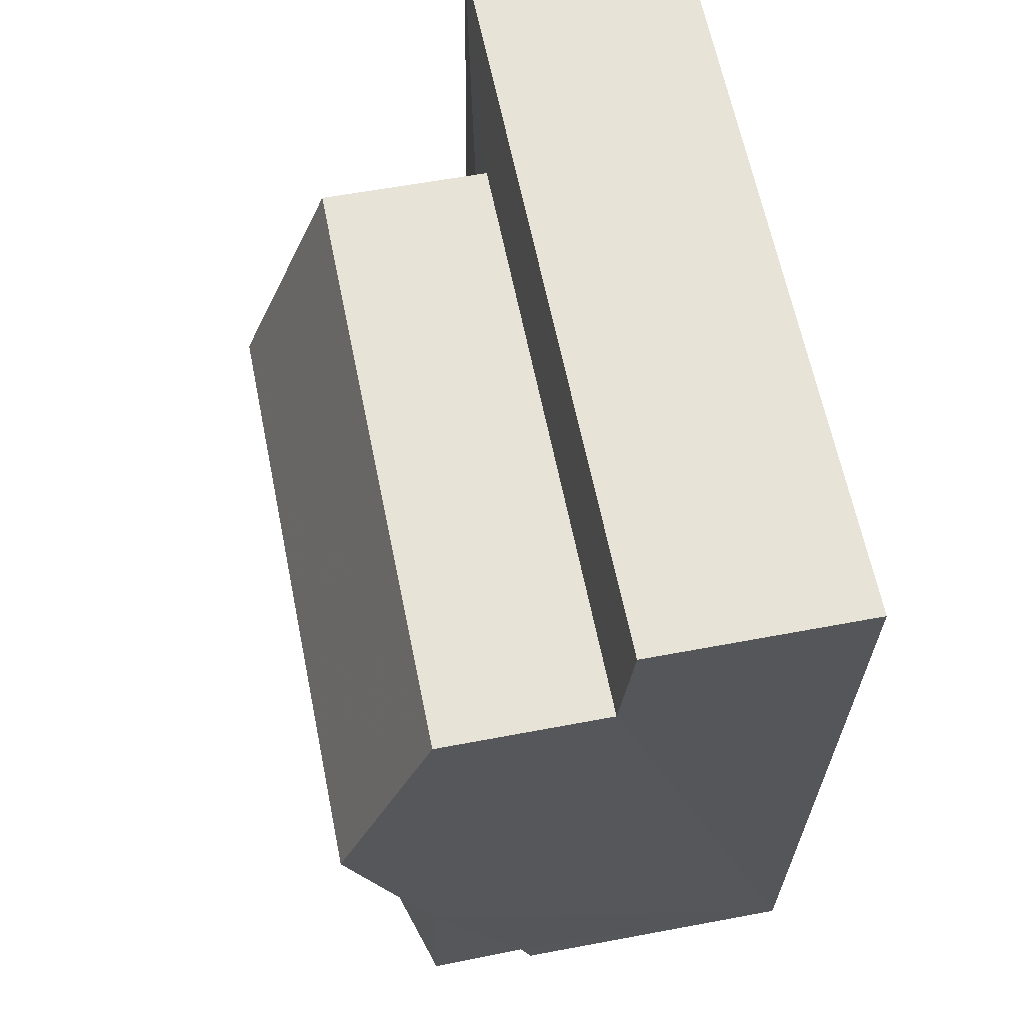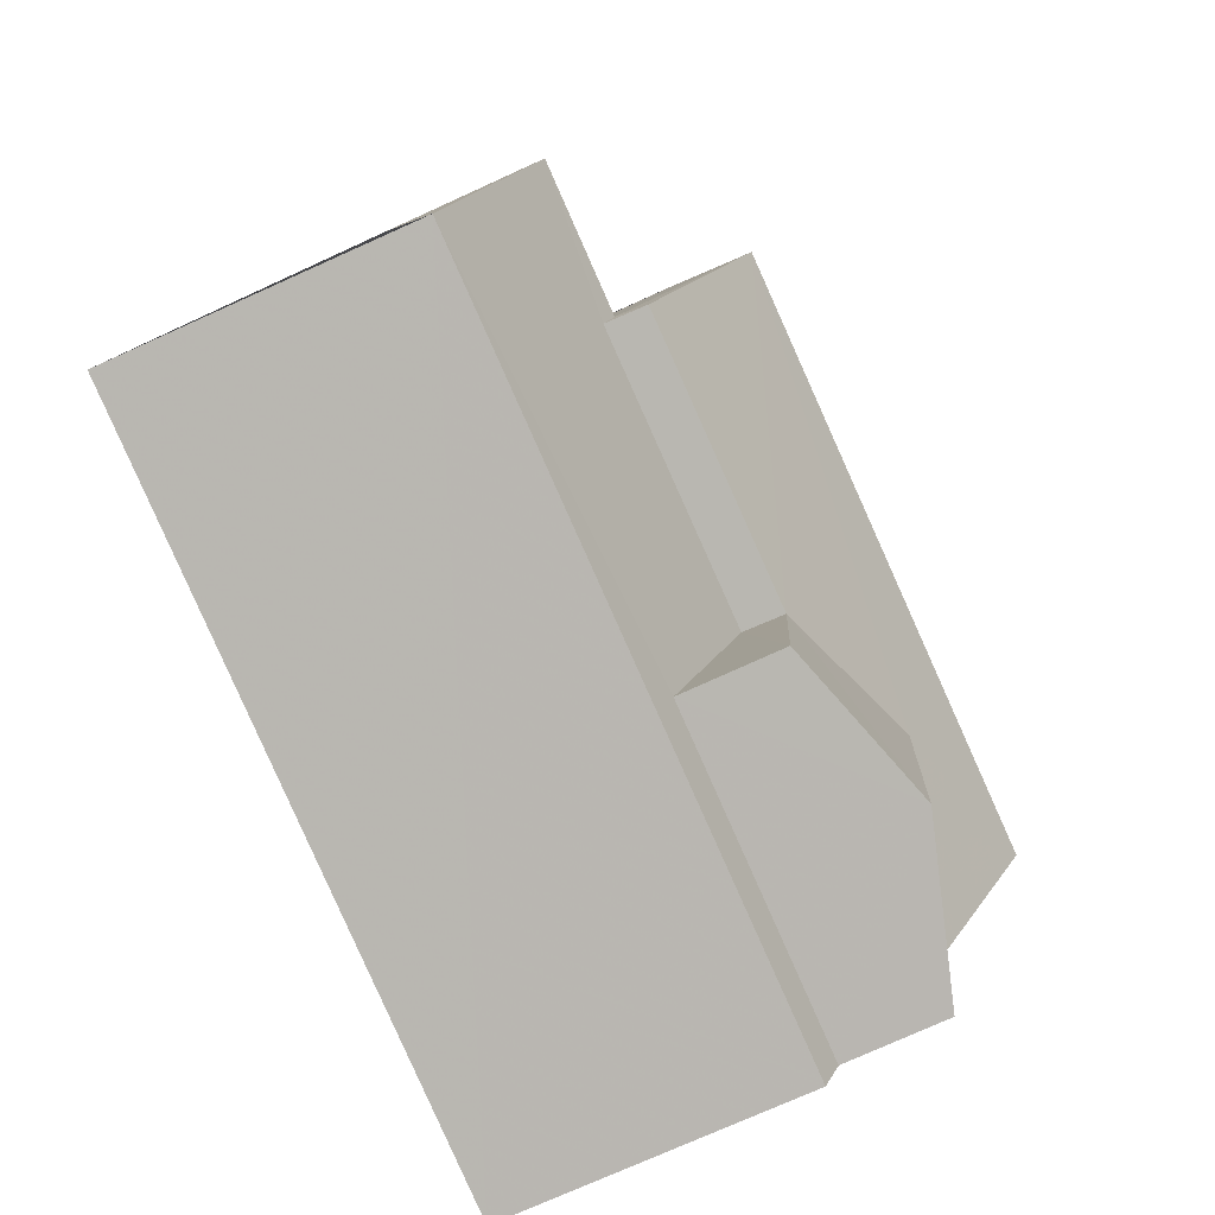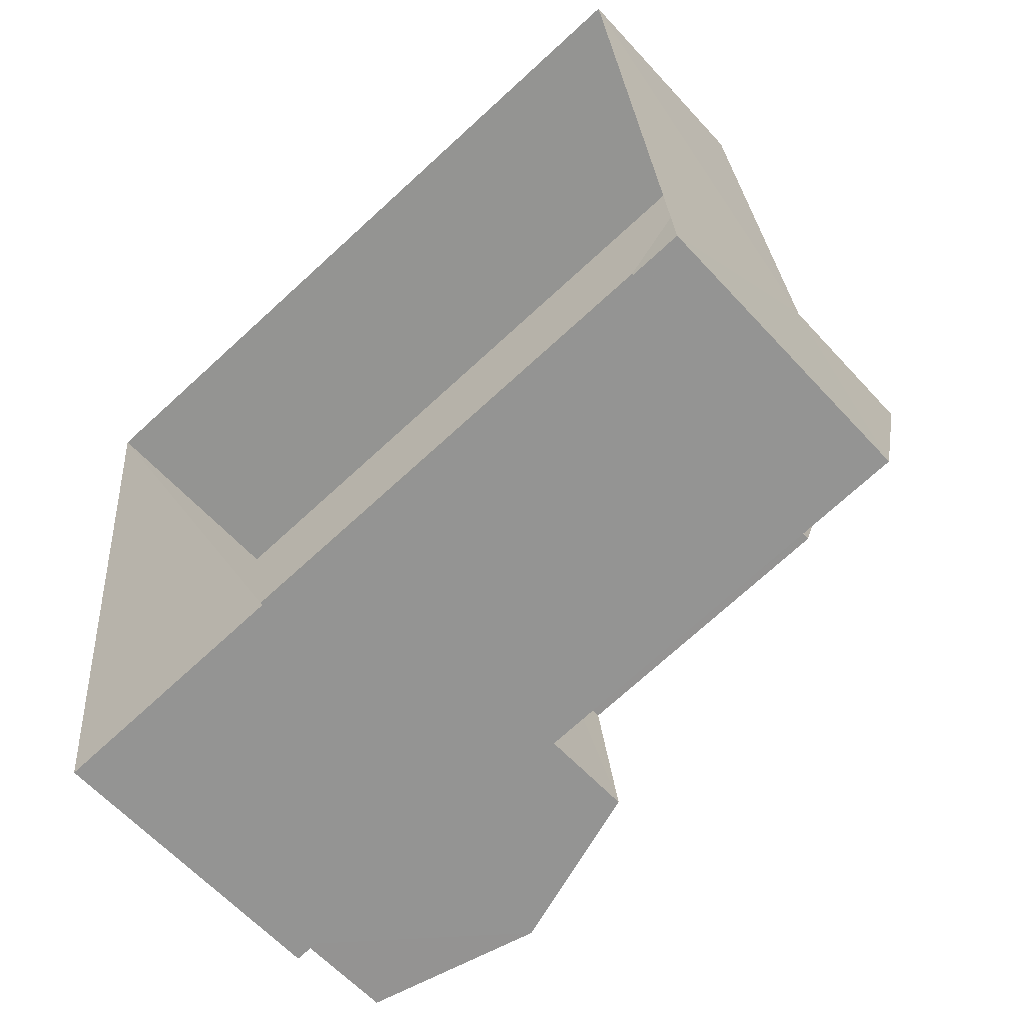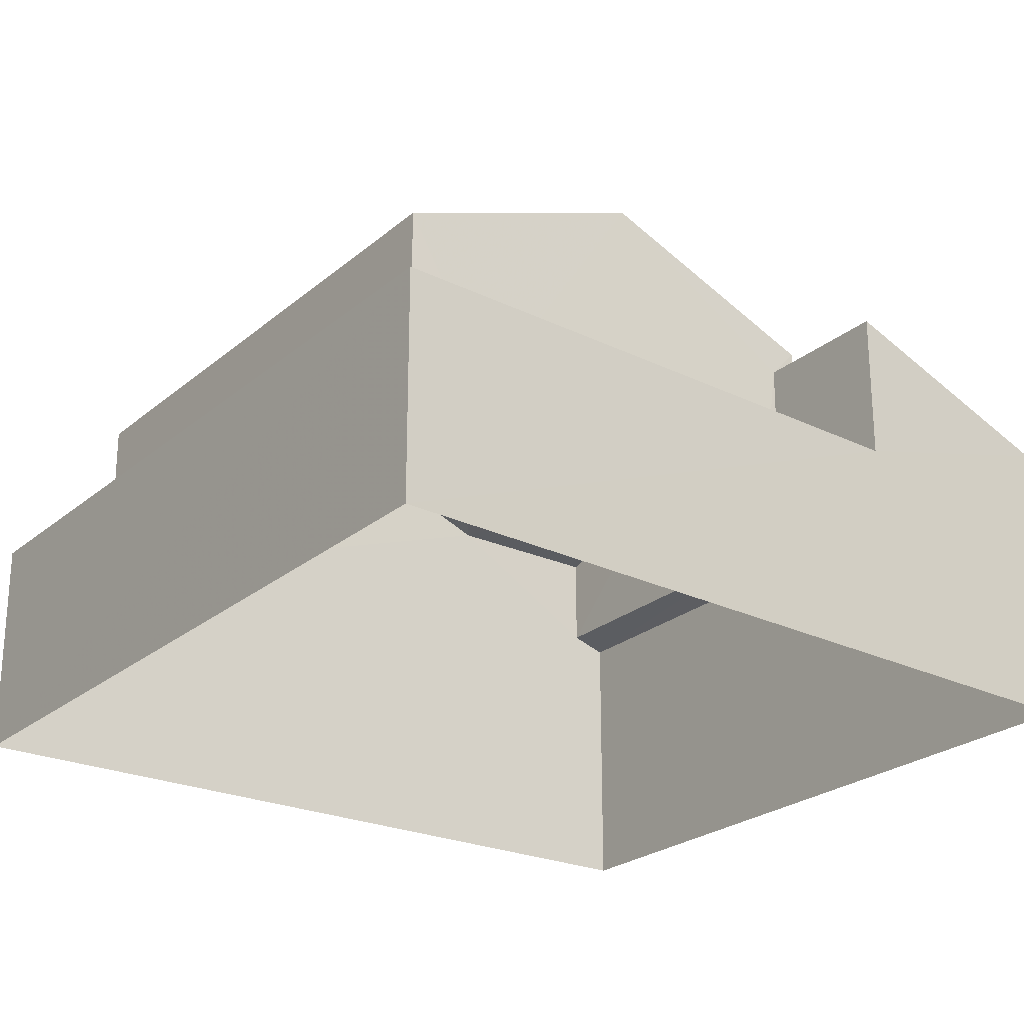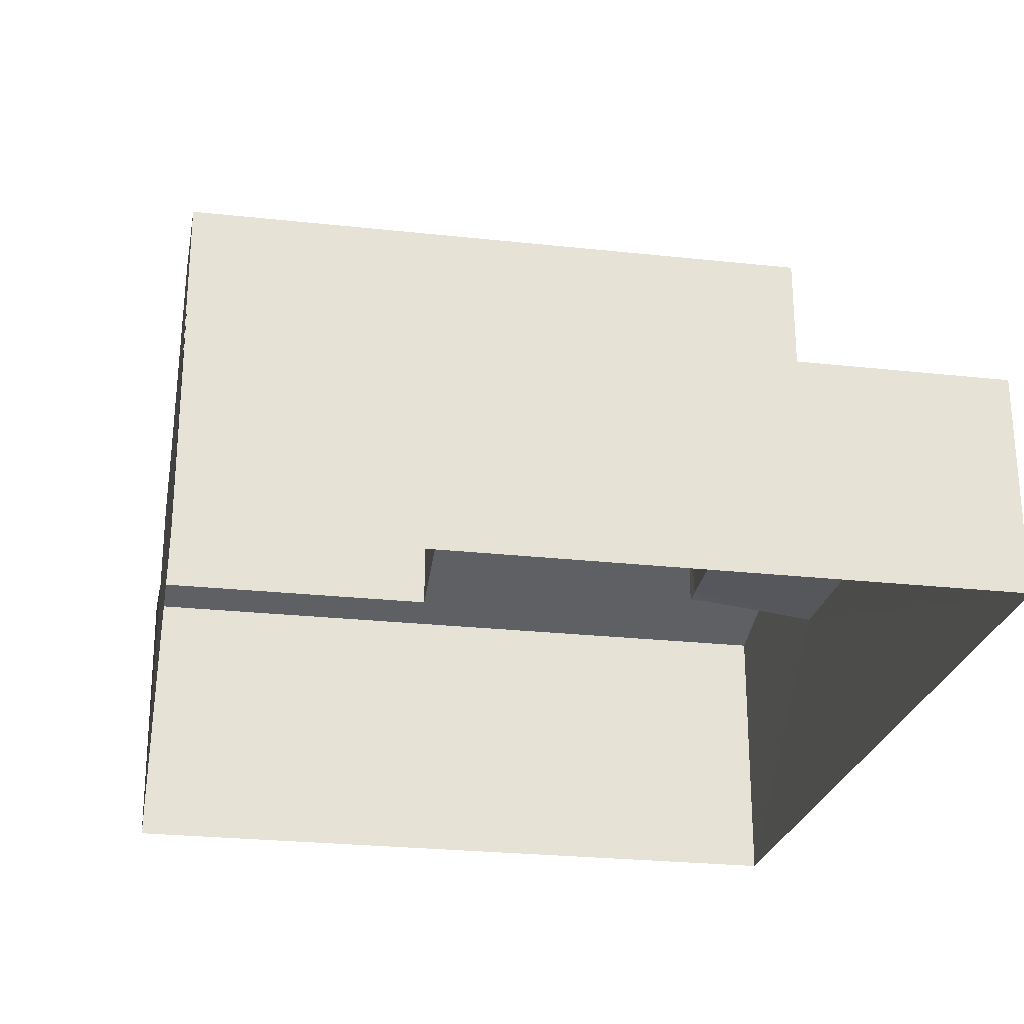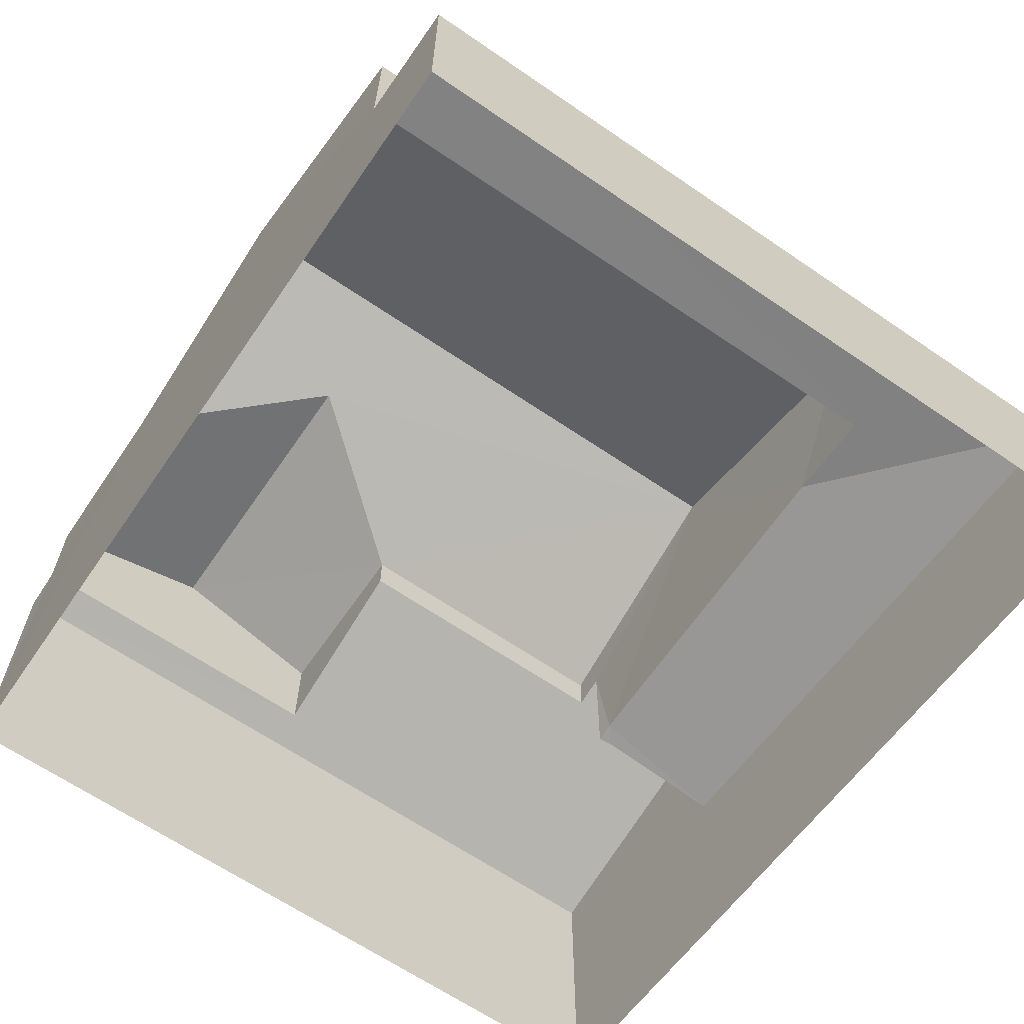
<metadata>
{"format":"obj","ext":"obj","renderer":"f3d","projection":"perspective","resolution":1024,"background":"white","views":[{"elev":56.0,"azim":78.5,"up":"+Y"},{"elev":-76.2,"azim":-65.7,"up":"+Y"},{"elev":-62.1,"azim":-137.8,"up":"+Y"},{"elev":-24.1,"azim":-133.1,"up":"+Z"},{"elev":-26.3,"azim":163.5,"up":"+Z"},{"elev":-65.1,"azim":138.8,"up":"+Z"}]}
</metadata>
<code>
v -3.155e+05 4.004e+04 4.843
v -3.155e+05 4.005e+04 4.846
v -3.154e+05 4.005e+04 4.841
v -3.155e+05 4.004e+04 4.838
v -3.155e+05 4.004e+04 11.08
v -3.155e+05 4.004e+04 12.54
v -3.155e+05 4.004e+04 11.87
v -3.155e+05 4.004e+04 11.08
v -3.155e+05 4.004e+04 12.54
v -3.155e+05 4.004e+04 11.08
v -3.155e+05 4.004e+04 11.87
v -3.155e+05 4.004e+04 11.08
v -3.155e+05 4.004e+04 8.527
v -3.155e+05 4.004e+04 8.554
v -3.155e+05 4.004e+04 8.305
v -3.155e+05 4.005e+04 8.586
v -3.155e+05 4.005e+04 8.307
v -3.155e+05 4.005e+04 8.464
v -3.154e+05 4.005e+04 8.302
v -3.155e+05 4.005e+04 8.462
v -3.155e+05 4.004e+04 11.08
v -3.155e+05 4.004e+04 8.527
v -3.155e+05 4.004e+04 10.6
v -3.155e+05 4.004e+04 10.6
v -3.155e+05 4.004e+04 10.45
v -3.155e+05 4.004e+04 9.354
v -3.155e+05 4.004e+04 10.44
v -3.155e+05 4.004e+04 9.544
v -3.155e+05 4.004e+04 9.351
v -3.155e+05 4.004e+04 9.543
v -3.155e+05 4.005e+04 11.08
v -3.155e+05 4.005e+04 11.09
f 1 2 3
f 4 1 3
f 5 6 7
f 8 7 9
f 8 9 10
f 7 6 9
f 11 12 5
f 7 11 5
f 13 14 15
f 14 16 15
f 16 17 15
f 18 19 17
f 17 16 18
f 20 19 18
f 8 21 11
f 7 8 11
f 13 22 14
f 23 24 25
f 24 26 25
f 27 25 28
f 28 26 29
f 28 29 30
f 25 26 28
f 31 32 9
f 6 31 9
f 32 18 16
f 16 14 9
f 22 23 14
f 32 16 9
f 23 25 10
f 23 10 9
f 14 23 9
f 27 8 10
f 25 27 10
f 20 18 32
f 31 20 32
f 20 6 5
f 5 12 30
f 31 6 20
f 30 29 4
f 19 20 3
f 3 20 4
f 20 5 4
f 5 30 4
f 21 28 11
f 28 30 11
f 30 12 11
f 17 2 15
f 24 15 26
f 26 15 1
f 15 2 1
f 26 1 4
f 29 26 4
f 17 3 2
f 17 19 3
f 27 21 8
f 27 28 21
f 23 13 24
f 24 13 15
f 22 13 23

</code>
